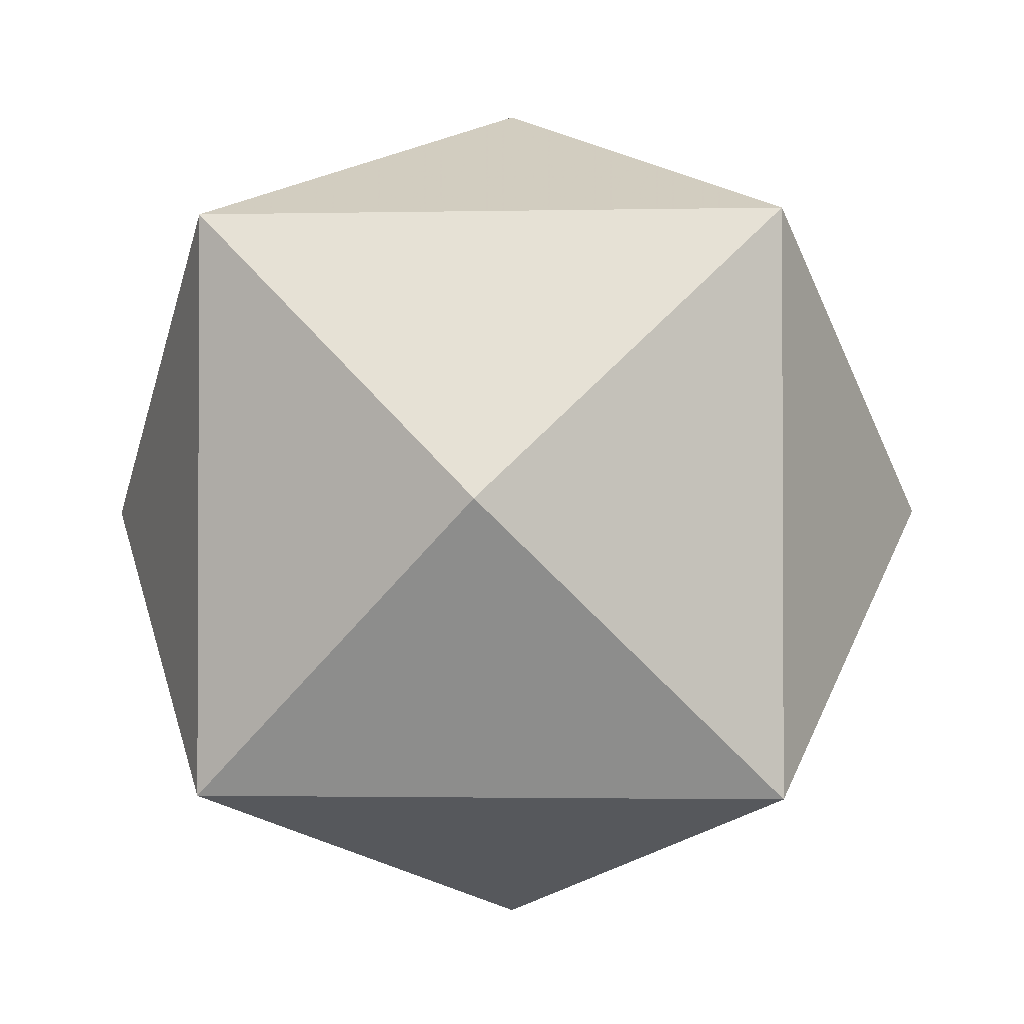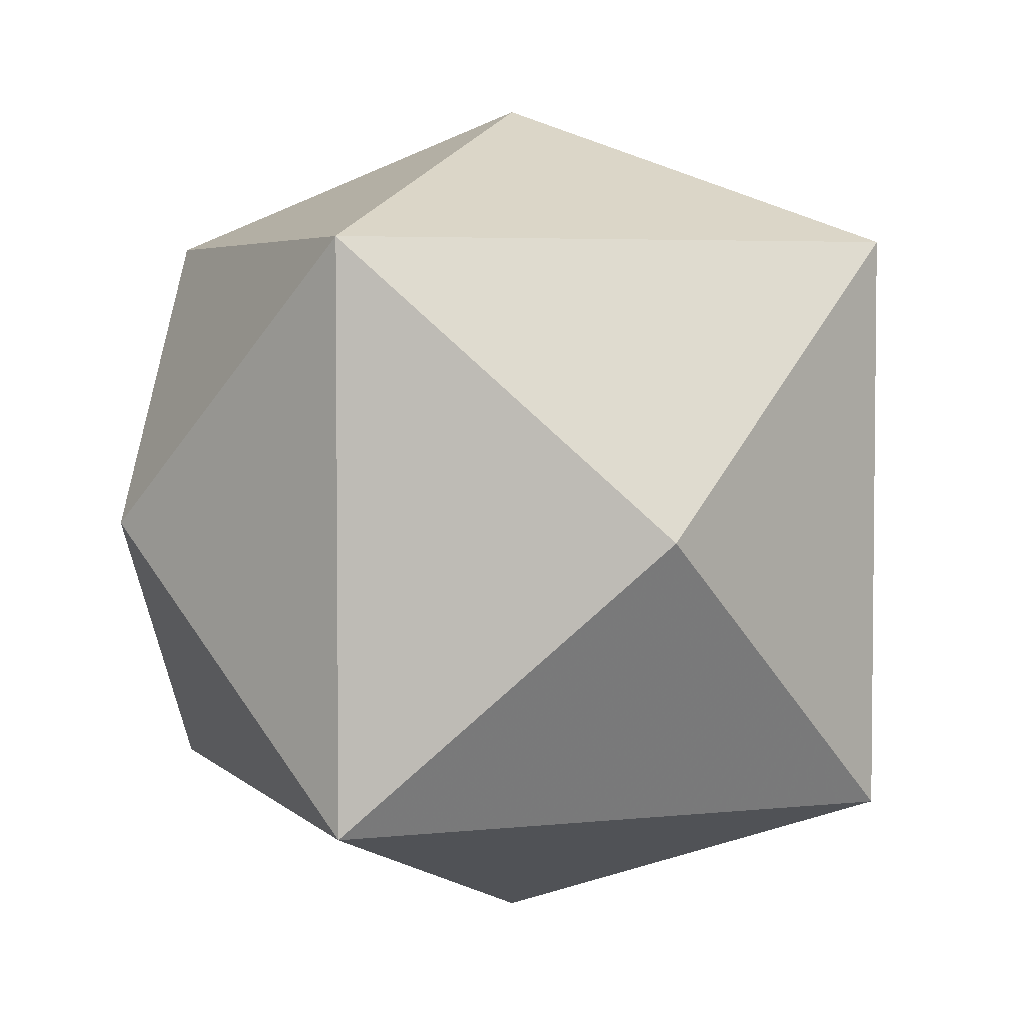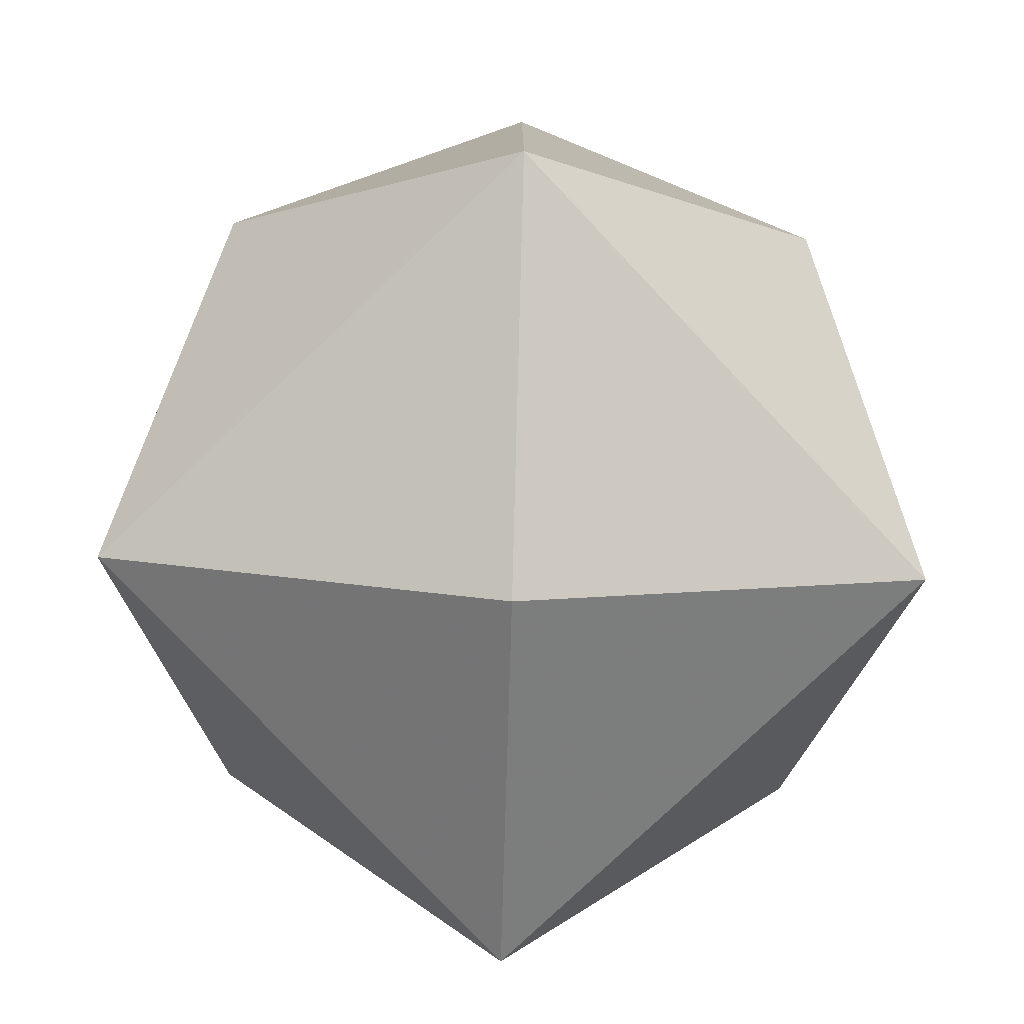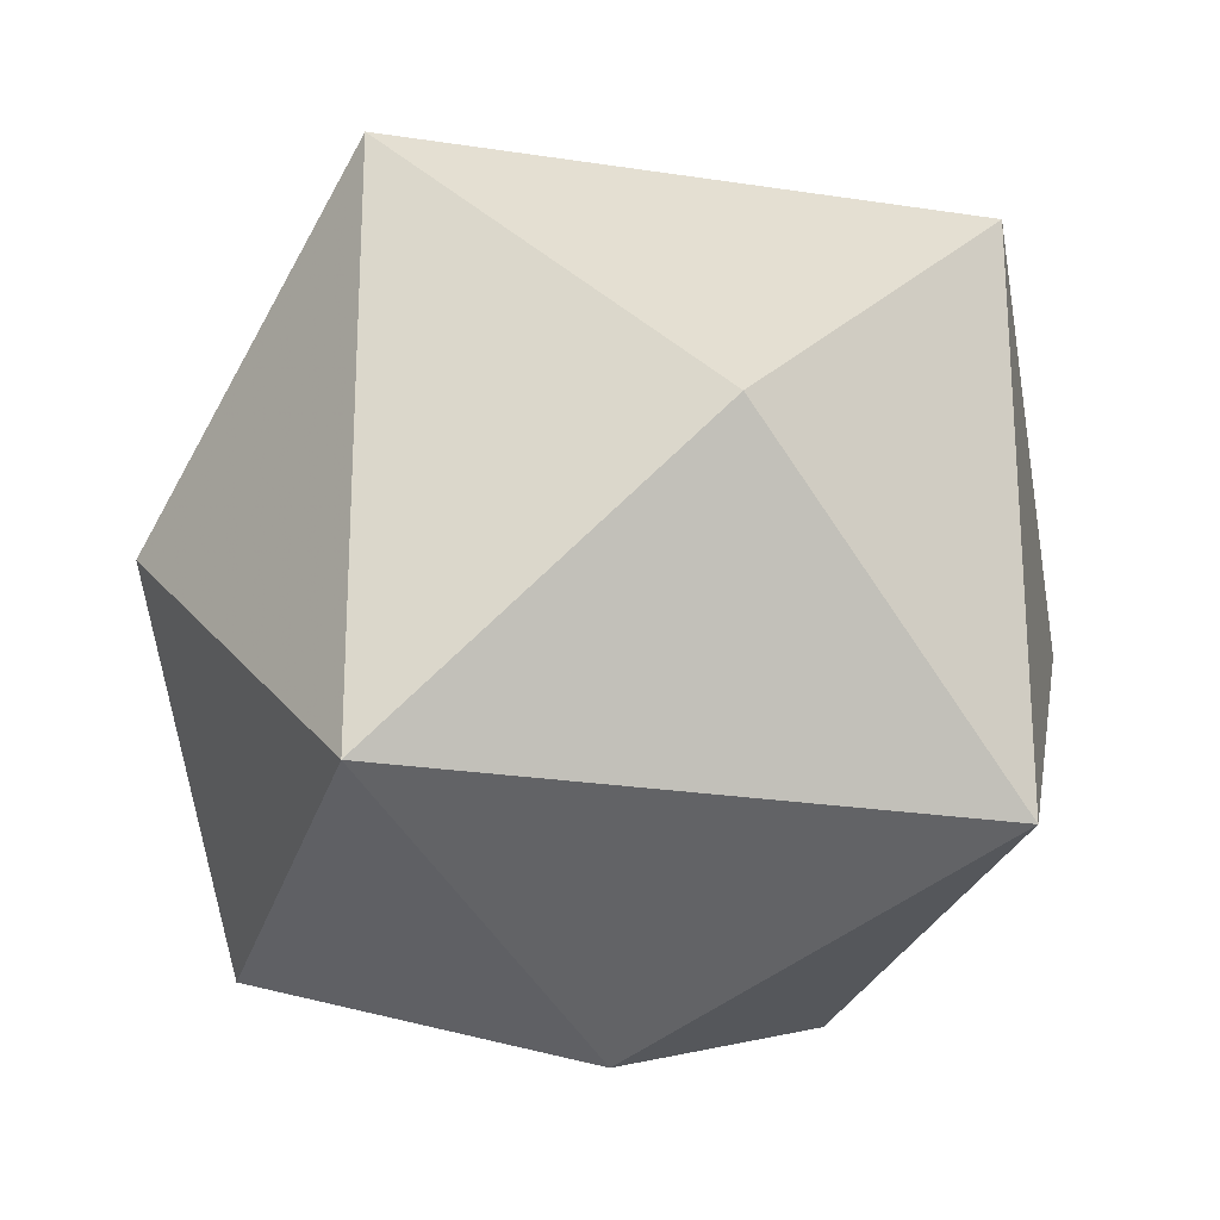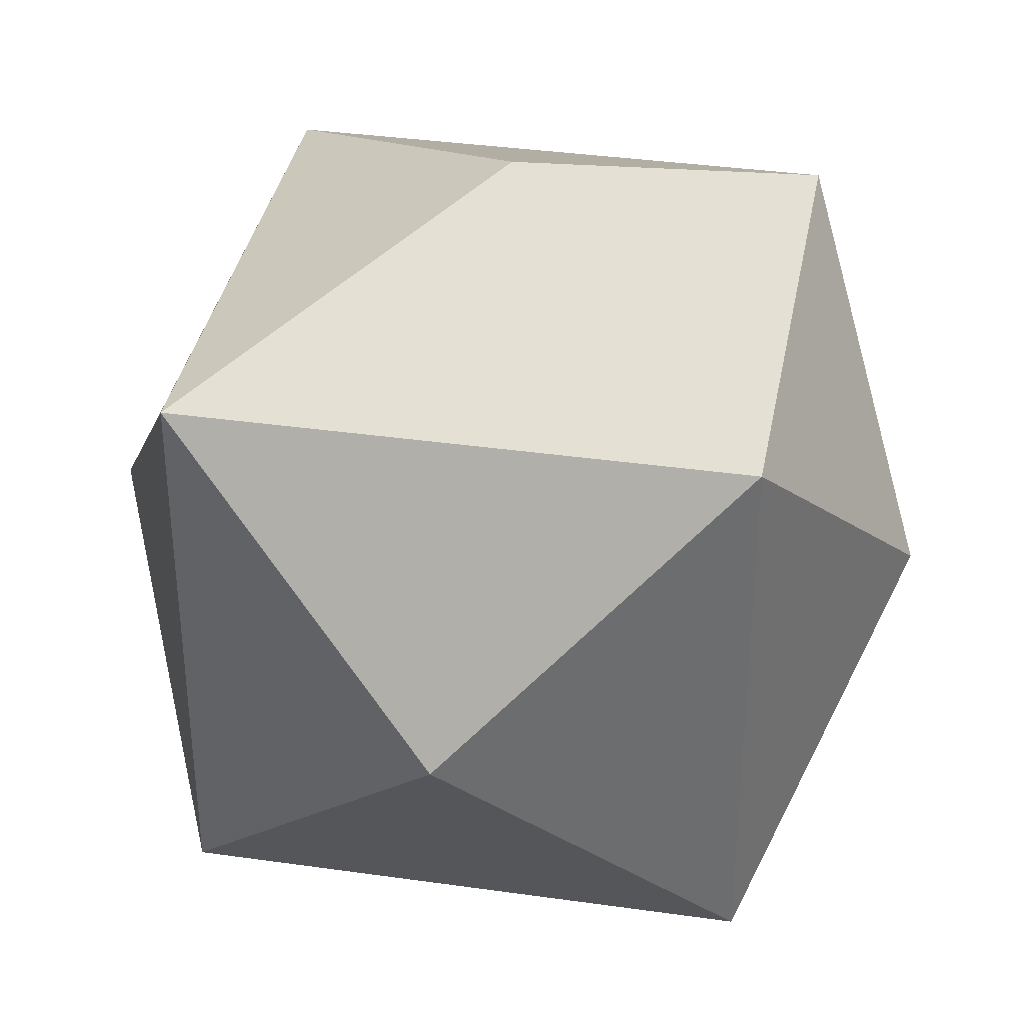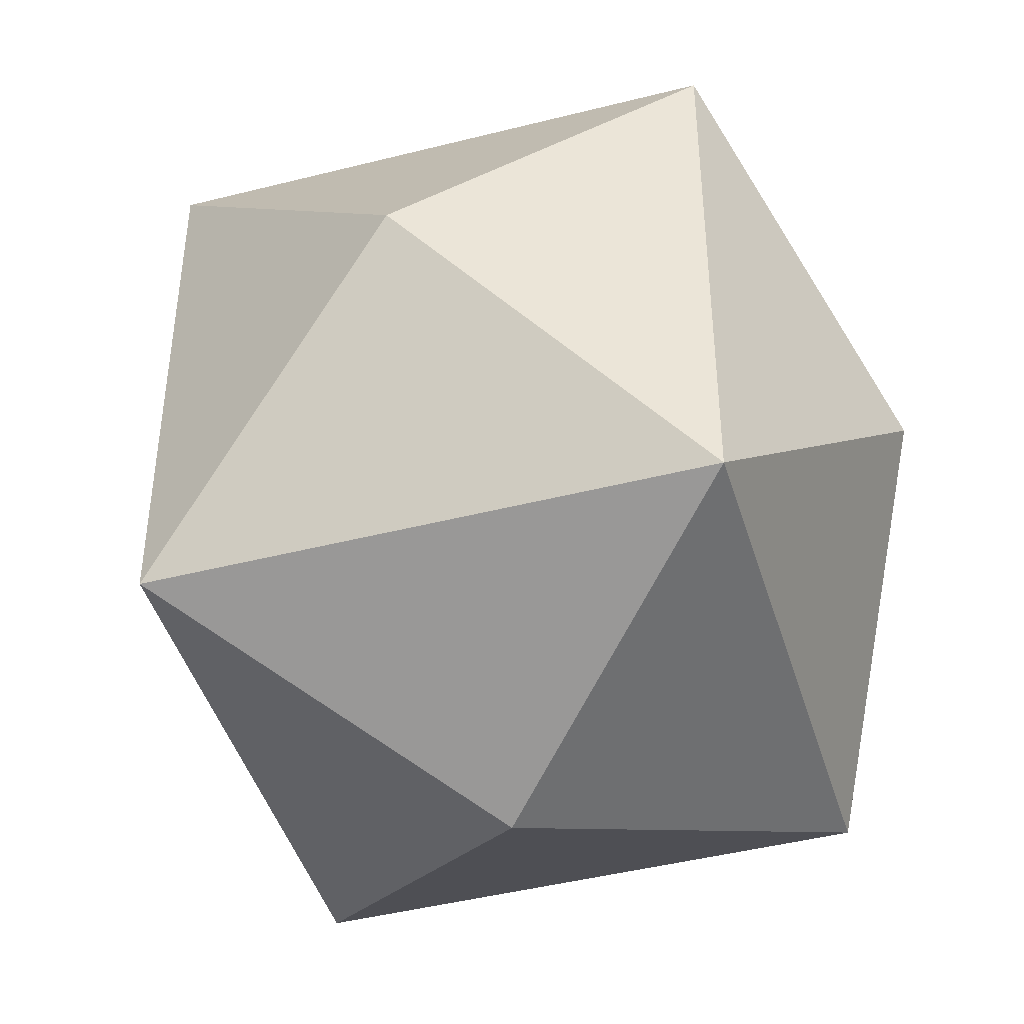
<metadata>
{"format":"obj","ext":"obj","renderer":"f3d","projection":"perspective","resolution":1024,"background":"white","views":[{"elev":-1.7,"azim":94.7,"up":"+Y"},{"elev":4.2,"azim":69.1,"up":"+Z"},{"elev":-78.9,"azim":133.4,"up":"+Y"},{"elev":-24.6,"azim":-104.2,"up":"+Y"},{"elev":36.4,"azim":-79.5,"up":"+Y"},{"elev":-44.5,"azim":16.5,"up":"+Z"}]}
</metadata>
<code>
v 0 0 -1.591
v 1.591 0 0
v -1.591 0 0
v 0 1.591 0
v 0 -1.591 0
v 1.061 1.061 1.061
v 1.061 1.061 -1.061
v 1.061 -1.061 1.061
v 1.061 -1.061 -1.061
v -1.061 1.061 1.061
v -1.061 1.061 -1.061
v -1.061 -1.061 1.061
v -1.061 -1.061 -1.061
v 0 0 1.591
f 14 6 10
f 14 10 12
f 14 12 8
f 14 8 6
f 1 7 9
f 1 9 13
f 1 13 11
f 1 11 7
f 2 6 8
f 2 8 9
f 2 9 7
f 2 7 6
f 3 10 11
f 3 11 13
f 3 13 12
f 3 12 10
f 4 6 7
f 4 7 11
f 4 11 10
f 4 10 6
f 5 8 12
f 5 12 13
f 5 13 9
f 5 9 8

</code>
